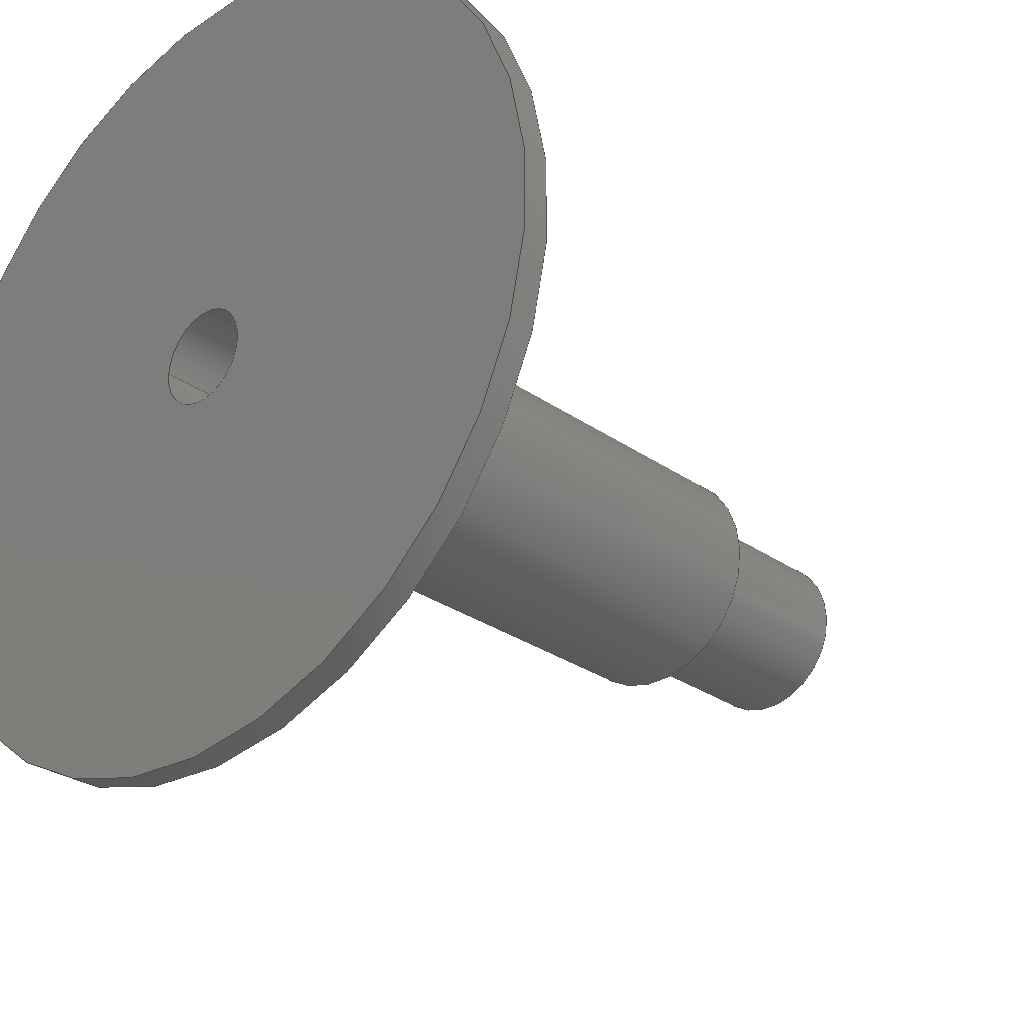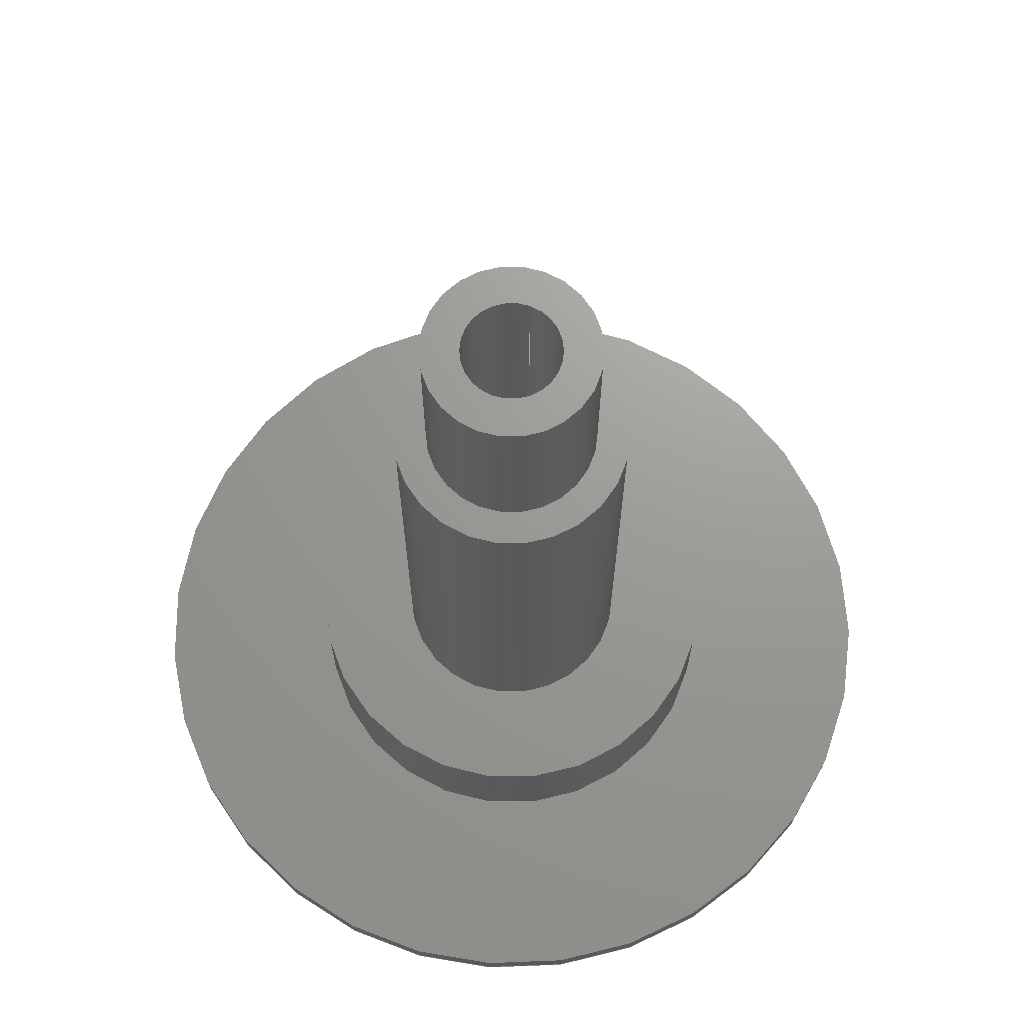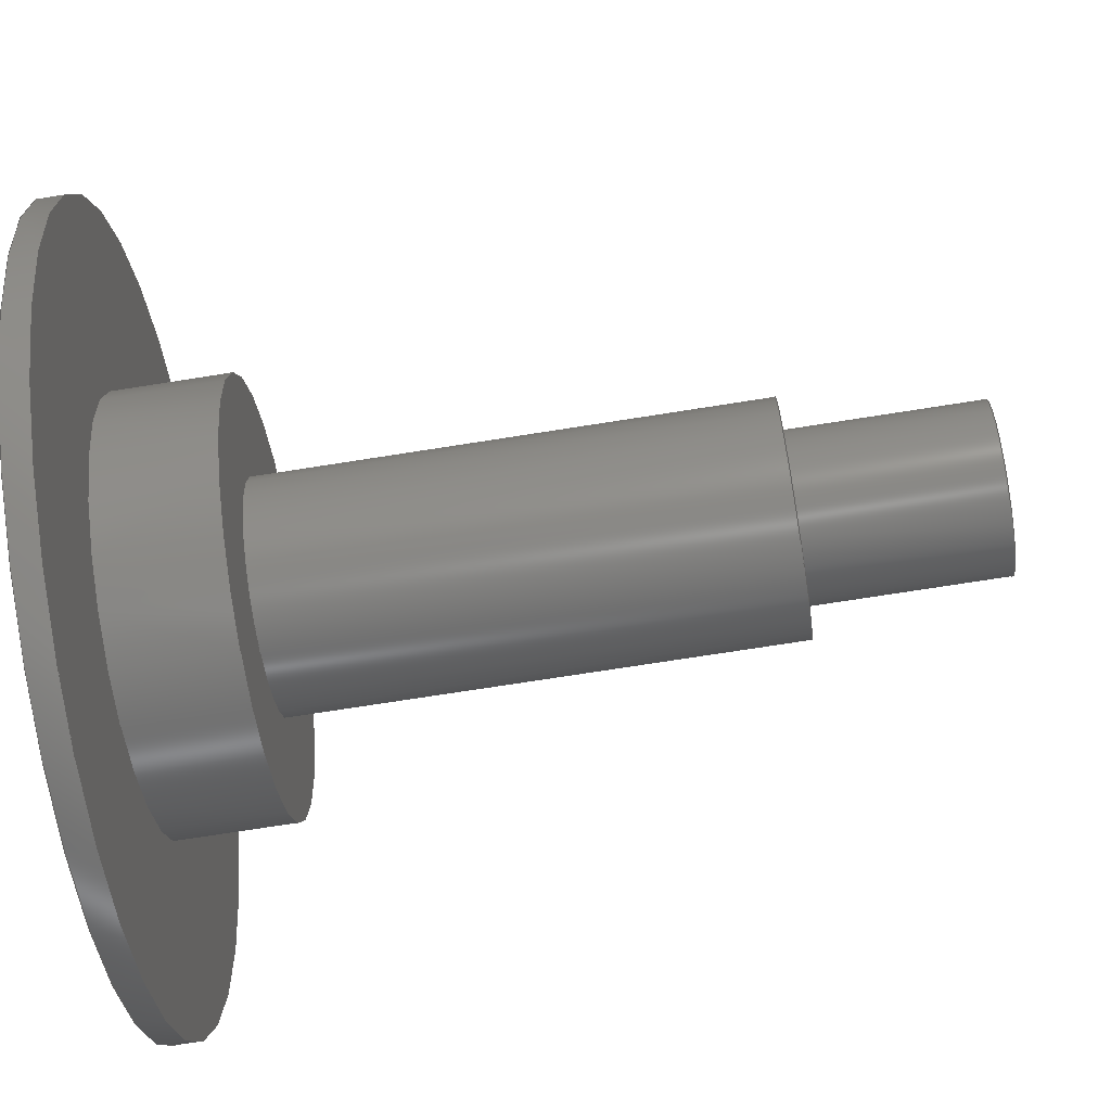
<metadata>
{"format":"step","ext":"step","renderer":"f3d","projection":"perspective","resolution":1024,"background":"white","views":[{"elev":-27.6,"azim":-137.2,"up":"+Y"},{"elev":69.5,"azim":-69.0,"up":"+Z"},{"elev":-71.4,"azim":-81.0,"up":"+Y"}]}
</metadata>
<code>
ISO-10303-21;
DATA;
#1 = MECHANICAL_DESIGN_GEOMETRIC_PRESENTATION_REPRESENTATION( ' ', ( #7, #8, #9, #10, #11, #12, #13, #14, #15, #16 ), #6 );
#2 = PRODUCT_DEFINITION_CONTEXT( '', #17, 'design' );
#3 = APPLICATION_PROTOCOL_DEFINITION( 'international standard', 'automotive_design', 2001, #17 );
#4 = PRODUCT_CATEGORY_RELATIONSHIP( 'NONE', 'NONE', #18, #19 );
#5 = SHAPE_DEFINITION_REPRESENTATION( #20, #21 );
#6 =  ( GEOMETRIC_REPRESENTATION_CONTEXT( 3 )GLOBAL_UNCERTAINTY_ASSIGNED_CONTEXT( ( #22 ) )GLOBAL_UNIT_ASSIGNED_CONTEXT( ( #23, #24, #25 ) )REPRESENTATION_CONTEXT( 'NONE', 'WORKSPACE' ) );
#7 = STYLED_ITEM( '', ( #26 ), #27 );
#8 = STYLED_ITEM( '', ( #28 ), #29 );
#9 = STYLED_ITEM( '', ( #30 ), #31 );
#10 = STYLED_ITEM( '', ( #32 ), #33 );
#11 = STYLED_ITEM( '', ( #34 ), #35 );
#12 = STYLED_ITEM( '', ( #36 ), #37 );
#13 = STYLED_ITEM( '', ( #38 ), #39 );
#14 = STYLED_ITEM( '', ( #40 ), #41 );
#15 = STYLED_ITEM( '', ( #42 ), #43 );
#16 = STYLED_ITEM( '', ( #44 ), #45 );
#17 = APPLICATION_CONTEXT( 'core data for automotive mechanical design processes' );
#18 = PRODUCT_CATEGORY( 'part', 'NONE' );
#19 = PRODUCT_RELATED_PRODUCT_CATEGORY( 'detail', ' ', ( #46 ) );
#20 = PRODUCT_DEFINITION_SHAPE( 'NONE', 'NONE', #47 );
#21 = ADVANCED_BREP_SHAPE_REPRESENTATION( 'Part 1', ( #48, #49 ), #6 );
#22 = UNCERTAINTY_MEASURE_WITH_UNIT( LENGTH_MEASURE( 1e-17 ), #23, '', '' );
#23 =  ( CONVERSION_BASED_UNIT( 'METRE', #50 )LENGTH_UNIT(  )NAMED_UNIT( #51 ) );
#24 =  ( NAMED_UNIT( #52 )PLANE_ANGLE_UNIT(  )SI_UNIT( $, .RADIAN. ) );
#25 =  ( NAMED_UNIT( #52 )SI_UNIT( $, .STERADIAN. )SOLID_ANGLE_UNIT(  ) );
#26 = PRESENTATION_STYLE_ASSIGNMENT( ( #53 ) );
#27 = ADVANCED_FACE( '', ( #54, #55 ), #56, .T. );
#28 = PRESENTATION_STYLE_ASSIGNMENT( ( #57 ) );
#29 = ADVANCED_FACE( '', ( #58, #59 ), #60, .F. );
#30 = PRESENTATION_STYLE_ASSIGNMENT( ( #61 ) );
#31 = ADVANCED_FACE( '', ( #62, #63 ), #64, .T. );
#32 = PRESENTATION_STYLE_ASSIGNMENT( ( #65 ) );
#33 = ADVANCED_FACE( '', ( #66, #67 ), #68, .T. );
#34 = PRESENTATION_STYLE_ASSIGNMENT( ( #69 ) );
#35 = ADVANCED_FACE( '', ( #70, #71 ), #72, .T. );
#36 = PRESENTATION_STYLE_ASSIGNMENT( ( #73 ) );
#37 = ADVANCED_FACE( '', ( #74, #75 ), #76, .T. );
#38 = PRESENTATION_STYLE_ASSIGNMENT( ( #77 ) );
#39 = ADVANCED_FACE( '', ( #78, #79 ), #80, .F. );
#40 = PRESENTATION_STYLE_ASSIGNMENT( ( #81 ) );
#41 = ADVANCED_FACE( '', ( #82, #83 ), #84, .T. );
#42 = PRESENTATION_STYLE_ASSIGNMENT( ( #85 ) );
#43 = ADVANCED_FACE( '', ( #86, #87 ), #88, .T. );
#44 = PRESENTATION_STYLE_ASSIGNMENT( ( #89 ) );
#45 = ADVANCED_FACE( '', ( #90, #91 ), #92, .T. );
#46 = PRODUCT( 'Part 1', 'Part 1', 'PART-Part 1-DESC', ( #93 ) );
#47 = PRODUCT_DEFINITION( 'NONE', 'NONE', #94, #2 );
#48 = MANIFOLD_SOLID_BREP( 'Part 1', #95 );
#49 = AXIS2_PLACEMENT_3D( '', #96, #97, #98 );
#50 = LENGTH_MEASURE_WITH_UNIT( LENGTH_MEASURE( 1 ), #99 );
#51 = DIMENSIONAL_EXPONENTS( 1, 0, 0, 0, 0, 0, 0 );
#52 = DIMENSIONAL_EXPONENTS( 0, 0, 0, 0, 0, 0, 0 );
#53 = SURFACE_STYLE_USAGE( .BOTH., #100 );
#54 = FACE_OUTER_BOUND( '', #101, .T. );
#55 = FACE_OUTER_BOUND( '', #102, .T. );
#56 = CYLINDRICAL_SURFACE( '', #103, 0.009525 );
#57 = SURFACE_STYLE_USAGE( .BOTH., #104 );
#58 = FACE_BOUND( '', #105, .T. );
#59 = FACE_OUTER_BOUND( '', #106, .T. );
#60 = PLANE( '', #107 );
#61 = SURFACE_STYLE_USAGE( .BOTH., #108 );
#62 = FACE_OUTER_BOUND( '', #109, .T. );
#63 = FACE_OUTER_BOUND( '', #110, .T. );
#64 = CYLINDRICAL_SURFACE( '', #111, 0.001981 );
#65 = SURFACE_STYLE_USAGE( .BOTH., #112 );
#66 = FACE_BOUND( '', #113, .T. );
#67 = FACE_OUTER_BOUND( '', #114, .T. );
#68 = PLANE( '', #115 );
#69 = SURFACE_STYLE_USAGE( .BOTH., #116 );
#70 = FACE_BOUND( '', #117, .T. );
#71 = FACE_OUTER_BOUND( '', #118, .T. );
#72 = PLANE( '', #119 );
#73 = SURFACE_STYLE_USAGE( .BOTH., #120 );
#74 = FACE_OUTER_BOUND( '', #121, .T. );
#75 = FACE_OUTER_BOUND( '', #122, .T. );
#76 = CYLINDRICAL_SURFACE( '', #123, 0.00273 );
#77 = SURFACE_STYLE_USAGE( .BOTH., #124 );
#78 = FACE_OUTER_BOUND( '', #125, .T. );
#79 = FACE_OUTER_BOUND( '', #126, .T. );
#80 = CYLINDRICAL_SURFACE( '', #127, 0.00113 );
#81 = SURFACE_STYLE_USAGE( .BOTH., #128 );
#82 = FACE_BOUND( '', #129, .T. );
#83 = FACE_OUTER_BOUND( '', #130, .T. );
#84 = PLANE( '', #131 );
#85 = SURFACE_STYLE_USAGE( .BOTH., #132 );
#86 = FACE_BOUND( '', #133, .T. );
#87 = FACE_OUTER_BOUND( '', #134, .T. );
#88 = PLANE( '', #135 );
#89 = SURFACE_STYLE_USAGE( .BOTH., #136 );
#90 = FACE_OUTER_BOUND( '', #137, .T. );
#91 = FACE_OUTER_BOUND( '', #138, .T. );
#92 = CYLINDRICAL_SURFACE( '', #139, 0.00508 );
#93 = PRODUCT_CONTEXT( '', #17, 'mechanical' );
#94 = PRODUCT_DEFINITION_FORMATION_WITH_SPECIFIED_SOURCE( ' ', 'NONE', #46, .NOT_KNOWN. );
#95 = CLOSED_SHELL( '', ( #33, #27, #29, #37, #35, #39, #31, #41, #43, #45 ) );
#96 = CARTESIAN_POINT( '', ( 0, 0, 0 ) );
#97 = DIRECTION( '', ( 0, 0, 1 ) );
#98 = DIRECTION( '', ( 1, 0, 0 ) );
#99 =  ( LENGTH_UNIT(  )NAMED_UNIT( #51 )SI_UNIT( $, .METRE. ) );
#100 = SURFACE_SIDE_STYLE( '', ( #140 ) );
#101 = EDGE_LOOP( '', ( #141 ) );
#102 = EDGE_LOOP( '', ( #142 ) );
#103 = AXIS2_PLACEMENT_3D( '', #143, #144, #145 );
#104 = SURFACE_SIDE_STYLE( '', ( #146 ) );
#105 = EDGE_LOOP( '', ( #147 ) );
#106 = EDGE_LOOP( '', ( #148 ) );
#107 = AXIS2_PLACEMENT_3D( '', #149, #150, #151 );
#108 = SURFACE_SIDE_STYLE( '', ( #152 ) );
#109 = EDGE_LOOP( '', ( #153 ) );
#110 = EDGE_LOOP( '', ( #154 ) );
#111 = AXIS2_PLACEMENT_3D( '', #155, #156, #157 );
#112 = SURFACE_SIDE_STYLE( '', ( #158 ) );
#113 = EDGE_LOOP( '', ( #159 ) );
#114 = EDGE_LOOP( '', ( #160 ) );
#115 = AXIS2_PLACEMENT_3D( '', #161, #162, #163 );
#116 = SURFACE_SIDE_STYLE( '', ( #164 ) );
#117 = EDGE_LOOP( '', ( #165 ) );
#118 = EDGE_LOOP( '', ( #166 ) );
#119 = AXIS2_PLACEMENT_3D( '', #167, #168, #169 );
#120 = SURFACE_SIDE_STYLE( '', ( #170 ) );
#121 = EDGE_LOOP( '', ( #171 ) );
#122 = EDGE_LOOP( '', ( #172 ) );
#123 = AXIS2_PLACEMENT_3D( '', #173, #174, #175 );
#124 = SURFACE_SIDE_STYLE( '', ( #176 ) );
#125 = EDGE_LOOP( '', ( #177 ) );
#126 = EDGE_LOOP( '', ( #178 ) );
#127 = AXIS2_PLACEMENT_3D( '', #179, #180, #181 );
#128 = SURFACE_SIDE_STYLE( '', ( #182 ) );
#129 = EDGE_LOOP( '', ( #183 ) );
#130 = EDGE_LOOP( '', ( #184 ) );
#131 = AXIS2_PLACEMENT_3D( '', #185, #186, #187 );
#132 = SURFACE_SIDE_STYLE( '', ( #188 ) );
#133 = EDGE_LOOP( '', ( #189 ) );
#134 = EDGE_LOOP( '', ( #190 ) );
#135 = AXIS2_PLACEMENT_3D( '', #191, #192, #193 );
#136 = SURFACE_SIDE_STYLE( '', ( #194 ) );
#137 = EDGE_LOOP( '', ( #195 ) );
#138 = EDGE_LOOP( '', ( #196 ) );
#139 = AXIS2_PLACEMENT_3D( '', #197, #198, #199 );
#140 = SURFACE_STYLE_FILL_AREA( #200 );
#141 = ORIENTED_EDGE( '', *, *, #201, .F. );
#142 = ORIENTED_EDGE( '', *, *, #202, .T. );
#143 = CARTESIAN_POINT( '', ( 0, 5.832e-19, 0.000635 ) );
#144 = DIRECTION( '', ( -0, -0, 1 ) );
#145 = DIRECTION( '', ( -1, 0, 0 ) );
#146 = SURFACE_STYLE_FILL_AREA( #203 );
#147 = ORIENTED_EDGE( '', *, *, #204, .T. );
#148 = ORIENTED_EDGE( '', *, *, #202, .F. );
#149 = CARTESIAN_POINT( '', ( 0, 0, 0 ) );
#150 = DIRECTION( '', ( 0, 0, 1 ) );
#151 = DIRECTION( '', ( 1, 0, 0 ) );
#152 = SURFACE_STYLE_FILL_AREA( #205 );
#153 = ORIENTED_EDGE( '', *, *, #206, .T. );
#154 = ORIENTED_EDGE( '', *, *, #207, .F. );
#155 = CARTESIAN_POINT( '', ( 0, 1.213e-19, 0.01981 ) );
#156 = DIRECTION( '', ( -0, -0, 1 ) );
#157 = DIRECTION( '', ( -1, 0, 0 ) );
#158 = SURFACE_STYLE_FILL_AREA( #208 );
#159 = ORIENTED_EDGE( '', *, *, #209, .F. );
#160 = ORIENTED_EDGE( '', *, *, #201, .T. );
#161 = CARTESIAN_POINT( '', ( 0, 0, 0.000635 ) );
#162 = DIRECTION( '', ( 0, 0, 1 ) );
#163 = DIRECTION( '', ( 1, 0, 0 ) );
#164 = SURFACE_STYLE_FILL_AREA( #210 );
#165 = ORIENTED_EDGE( '', *, *, #211, .F. );
#166 = ORIENTED_EDGE( '', *, *, #207, .T. );
#167 = CARTESIAN_POINT( '', ( 0, 0, 0.01981 ) );
#168 = DIRECTION( '', ( 0, 0, 1 ) );
#169 = DIRECTION( '', ( 1, 0, 0 ) );
#170 = SURFACE_STYLE_FILL_AREA( #212 );
#171 = ORIENTED_EDGE( '', *, *, #213, .T. );
#172 = ORIENTED_EDGE( '', *, *, #214, .F. );
#173 = CARTESIAN_POINT( '', ( 0, 1.672e-19, 0.01524 ) );
#174 = DIRECTION( '', ( -0, -0, 1 ) );
#175 = DIRECTION( '', ( -1, 0, 0 ) );
#176 = SURFACE_STYLE_FILL_AREA( #215 );
#177 = ORIENTED_EDGE( '', *, *, #211, .T. );
#178 = ORIENTED_EDGE( '', *, *, #204, .F. );
#179 = CARTESIAN_POINT( '', ( 0, 6.921e-20, 0.01981 ) );
#180 = DIRECTION( '', ( -0, -0, 1 ) );
#181 = DIRECTION( '', ( -1, 0, 0 ) );
#182 = SURFACE_STYLE_FILL_AREA( #216 );
#183 = ORIENTED_EDGE( '', *, *, #206, .F. );
#184 = ORIENTED_EDGE( '', *, *, #214, .T. );
#185 = CARTESIAN_POINT( '', ( 0, 0, 0.01524 ) );
#186 = DIRECTION( '', ( 0, 0, 1 ) );
#187 = DIRECTION( '', ( 1, 0, 0 ) );
#188 = SURFACE_STYLE_FILL_AREA( #217 );
#189 = ORIENTED_EDGE( '', *, *, #213, .F. );
#190 = ORIENTED_EDGE( '', *, *, #218, .T. );
#191 = CARTESIAN_POINT( '', ( 0, 0, 0.003429 ) );
#192 = DIRECTION( '', ( 0, 0, 1 ) );
#193 = DIRECTION( '', ( 1, 0, 0 ) );
#194 = SURFACE_STYLE_FILL_AREA( #219 );
#195 = ORIENTED_EDGE( '', *, *, #209, .T. );
#196 = ORIENTED_EDGE( '', *, *, #218, .F. );
#197 = CARTESIAN_POINT( '', ( 0, 3.111e-19, 0.003429 ) );
#198 = DIRECTION( '', ( -0, -0, 1 ) );
#199 = DIRECTION( '', ( -1, 0, 0 ) );
#200 = FILL_AREA_STYLE( '', ( #220 ) );
#201 = EDGE_CURVE( '', #221, #221, #222, .T. );
#202 = EDGE_CURVE( '', #223, #223, #224, .T. );
#203 = FILL_AREA_STYLE( '', ( #225 ) );
#204 = EDGE_CURVE( '', #226, #226, #227, .T. );
#205 = FILL_AREA_STYLE( '', ( #228 ) );
#206 = EDGE_CURVE( '', #229, #229, #230, .T. );
#207 = EDGE_CURVE( '', #231, #231, #232, .T. );
#208 = FILL_AREA_STYLE( '', ( #233 ) );
#209 = EDGE_CURVE( '', #234, #234, #235, .T. );
#210 = FILL_AREA_STYLE( '', ( #236 ) );
#211 = EDGE_CURVE( '', #237, #237, #238, .T. );
#212 = FILL_AREA_STYLE( '', ( #239 ) );
#213 = EDGE_CURVE( '', #240, #240, #241, .T. );
#214 = EDGE_CURVE( '', #242, #242, #243, .T. );
#215 = FILL_AREA_STYLE( '', ( #244 ) );
#216 = FILL_AREA_STYLE( '', ( #245 ) );
#217 = FILL_AREA_STYLE( '', ( #246 ) );
#218 = EDGE_CURVE( '', #247, #247, #248, .T. );
#219 = FILL_AREA_STYLE( '', ( #249 ) );
#220 = FILL_AREA_STYLE_COLOUR( '', #250 );
#221 = VERTEX_POINT( '', #251 );
#222 = CIRCLE( '', #252, 0.009525 );
#223 = VERTEX_POINT( '', #253 );
#224 = CIRCLE( '', #254, 0.009525 );
#225 = FILL_AREA_STYLE_COLOUR( '', #255 );
#226 = VERTEX_POINT( '', #256 );
#227 = CIRCLE( '', #257, 0.00113 );
#228 = FILL_AREA_STYLE_COLOUR( '', #258 );
#229 = VERTEX_POINT( '', #259 );
#230 = CIRCLE( '', #260, 0.001981 );
#231 = VERTEX_POINT( '', #261 );
#232 = CIRCLE( '', #262, 0.001981 );
#233 = FILL_AREA_STYLE_COLOUR( '', #263 );
#234 = VERTEX_POINT( '', #264 );
#235 = CIRCLE( '', #265, 0.00508 );
#236 = FILL_AREA_STYLE_COLOUR( '', #266 );
#237 = VERTEX_POINT( '', #267 );
#238 = CIRCLE( '', #268, 0.00113 );
#239 = FILL_AREA_STYLE_COLOUR( '', #269 );
#240 = VERTEX_POINT( '', #270 );
#241 = CIRCLE( '', #271, 0.00273 );
#242 = VERTEX_POINT( '', #272 );
#243 = CIRCLE( '', #273, 0.00273 );
#244 = FILL_AREA_STYLE_COLOUR( '', #274 );
#245 = FILL_AREA_STYLE_COLOUR( '', #275 );
#246 = FILL_AREA_STYLE_COLOUR( '', #276 );
#247 = VERTEX_POINT( '', #277 );
#248 = CIRCLE( '', #278, 0.00508 );
#249 = FILL_AREA_STYLE_COLOUR( '', #279 );
#250 = COLOUR_RGB( '', 0.6039, 0.6471, 0.6863 );
#251 = CARTESIAN_POINT( '', ( 0.009525, 5.832e-19, 0.000635 ) );
#252 = AXIS2_PLACEMENT_3D( '', #280, #281, #282 );
#253 = CARTESIAN_POINT( '', ( 0.009525, 5.832e-19, 0 ) );
#254 = AXIS2_PLACEMENT_3D( '', #283, #284, #285 );
#255 = COLOUR_RGB( '', 0.6039, 0.6471, 0.6863 );
#256 = CARTESIAN_POINT( '', ( 0.00113, 6.921e-20, 0 ) );
#257 = AXIS2_PLACEMENT_3D( '', #286, #287, #288 );
#258 = COLOUR_RGB( '', 0.6039, 0.6471, 0.6863 );
#259 = CARTESIAN_POINT( '', ( 0.001981, 1.213e-19, 0.01524 ) );
#260 = AXIS2_PLACEMENT_3D( '', #289, #290, #291 );
#261 = CARTESIAN_POINT( '', ( 0.001981, 1.213e-19, 0.01981 ) );
#262 = AXIS2_PLACEMENT_3D( '', #292, #293, #294 );
#263 = COLOUR_RGB( '', 0.6039, 0.6471, 0.6863 );
#264 = CARTESIAN_POINT( '', ( 0.00508, 3.111e-19, 0.000635 ) );
#265 = AXIS2_PLACEMENT_3D( '', #295, #296, #297 );
#266 = COLOUR_RGB( '', 0.6039, 0.6471, 0.6863 );
#267 = CARTESIAN_POINT( '', ( 0.00113, 6.921e-20, 0.01981 ) );
#268 = AXIS2_PLACEMENT_3D( '', #298, #299, #300 );
#269 = COLOUR_RGB( '', 0.6039, 0.6471, 0.6863 );
#270 = CARTESIAN_POINT( '', ( 0.00273, 1.672e-19, 0.003429 ) );
#271 = AXIS2_PLACEMENT_3D( '', #301, #302, #303 );
#272 = CARTESIAN_POINT( '', ( 0.00273, 1.672e-19, 0.01524 ) );
#273 = AXIS2_PLACEMENT_3D( '', #304, #305, #306 );
#274 = COLOUR_RGB( '', 0.6039, 0.6471, 0.6863 );
#275 = COLOUR_RGB( '', 0.6039, 0.6471, 0.6863 );
#276 = COLOUR_RGB( '', 0.6039, 0.6471, 0.6863 );
#277 = CARTESIAN_POINT( '', ( 0.00508, 3.111e-19, 0.003429 ) );
#278 = AXIS2_PLACEMENT_3D( '', #307, #308, #309 );
#279 = COLOUR_RGB( '', 0.6039, 0.6471, 0.6863 );
#280 = CARTESIAN_POINT( '', ( 0, 5.832e-19, 0.000635 ) );
#281 = DIRECTION( '', ( 0, 0, 1 ) );
#282 = DIRECTION( '', ( 1, 0, 0 ) );
#283 = CARTESIAN_POINT( '', ( 0, 5.832e-19, 0 ) );
#284 = DIRECTION( '', ( 0, 0, 1 ) );
#285 = DIRECTION( '', ( 1, 0, 0 ) );
#286 = CARTESIAN_POINT( '', ( 0, 6.921e-20, 0 ) );
#287 = DIRECTION( '', ( 0, 0, 1 ) );
#288 = DIRECTION( '', ( 1, 0, 0 ) );
#289 = CARTESIAN_POINT( '', ( 0, 1.213e-19, 0.01524 ) );
#290 = DIRECTION( '', ( 0, 0, 1 ) );
#291 = DIRECTION( '', ( 1, 0, 0 ) );
#292 = CARTESIAN_POINT( '', ( 0, 1.213e-19, 0.01981 ) );
#293 = DIRECTION( '', ( 0, 0, 1 ) );
#294 = DIRECTION( '', ( 1, 0, 0 ) );
#295 = CARTESIAN_POINT( '', ( 0, 3.111e-19, 0.000635 ) );
#296 = DIRECTION( '', ( 0, 0, 1 ) );
#297 = DIRECTION( '', ( 1, 0, 0 ) );
#298 = CARTESIAN_POINT( '', ( 0, 6.921e-20, 0.01981 ) );
#299 = DIRECTION( '', ( 0, 0, 1 ) );
#300 = DIRECTION( '', ( 1, 0, 0 ) );
#301 = CARTESIAN_POINT( '', ( 0, 1.672e-19, 0.003429 ) );
#302 = DIRECTION( '', ( 0, 0, 1 ) );
#303 = DIRECTION( '', ( 1, 0, 0 ) );
#304 = CARTESIAN_POINT( '', ( 0, 1.672e-19, 0.01524 ) );
#305 = DIRECTION( '', ( 0, 0, 1 ) );
#306 = DIRECTION( '', ( 1, 0, 0 ) );
#307 = CARTESIAN_POINT( '', ( 0, 3.111e-19, 0.003429 ) );
#308 = DIRECTION( '', ( 0, 0, 1 ) );
#309 = DIRECTION( '', ( 1, 0, 0 ) );
ENDSEC;
END-ISO-10303-21;

</code>
